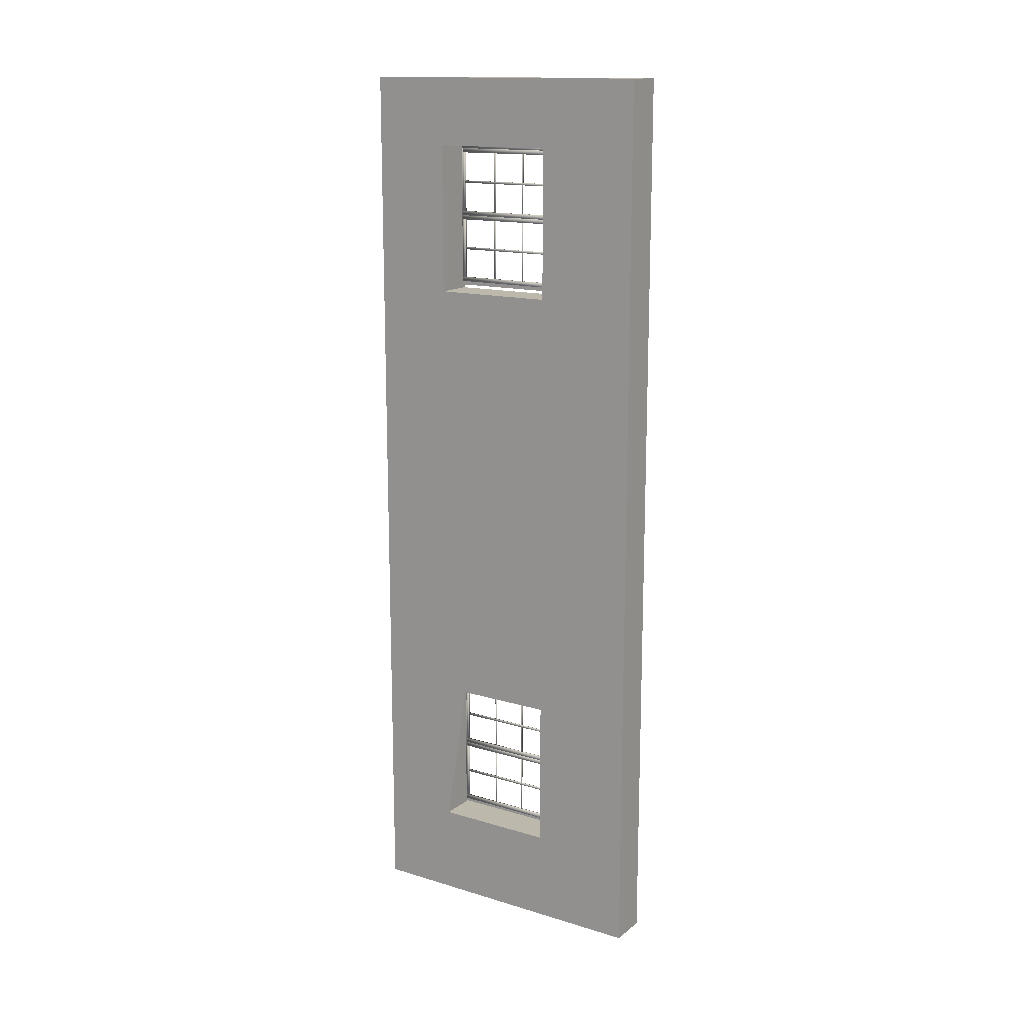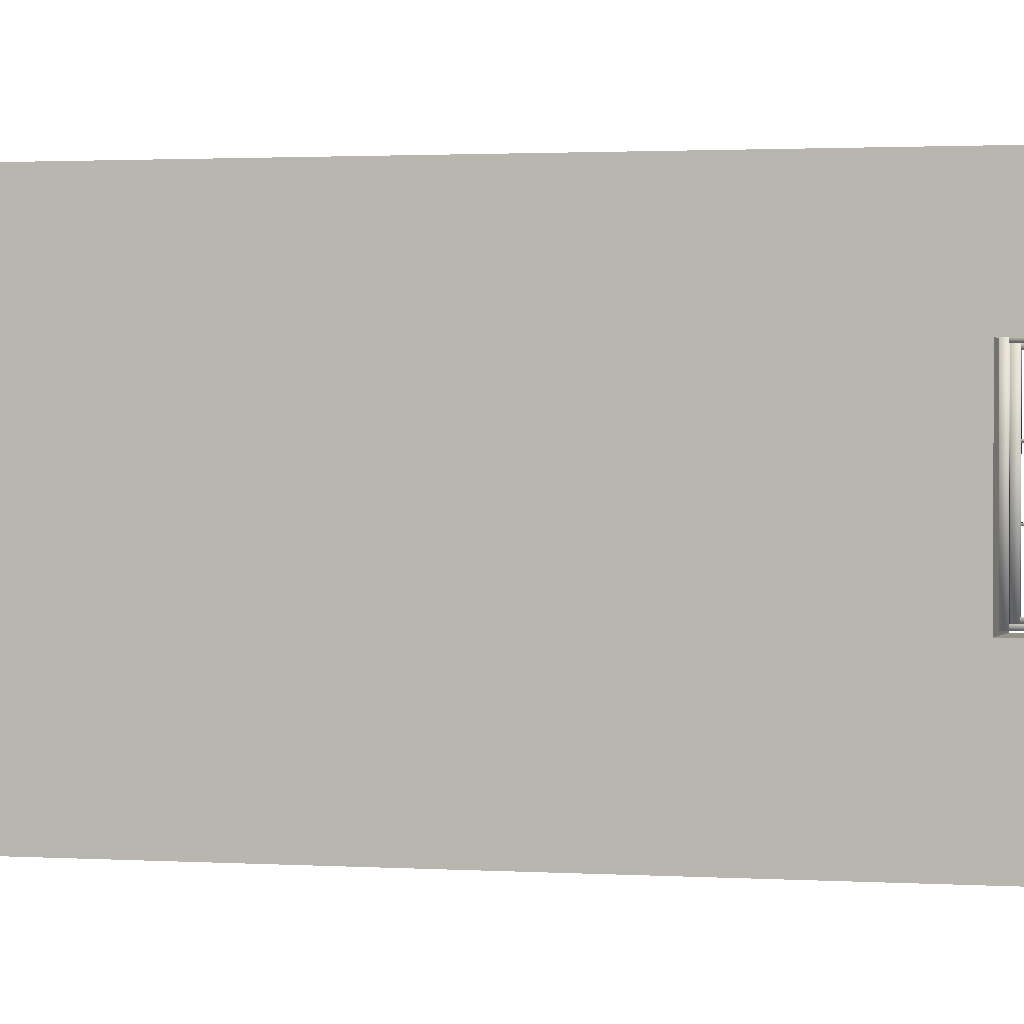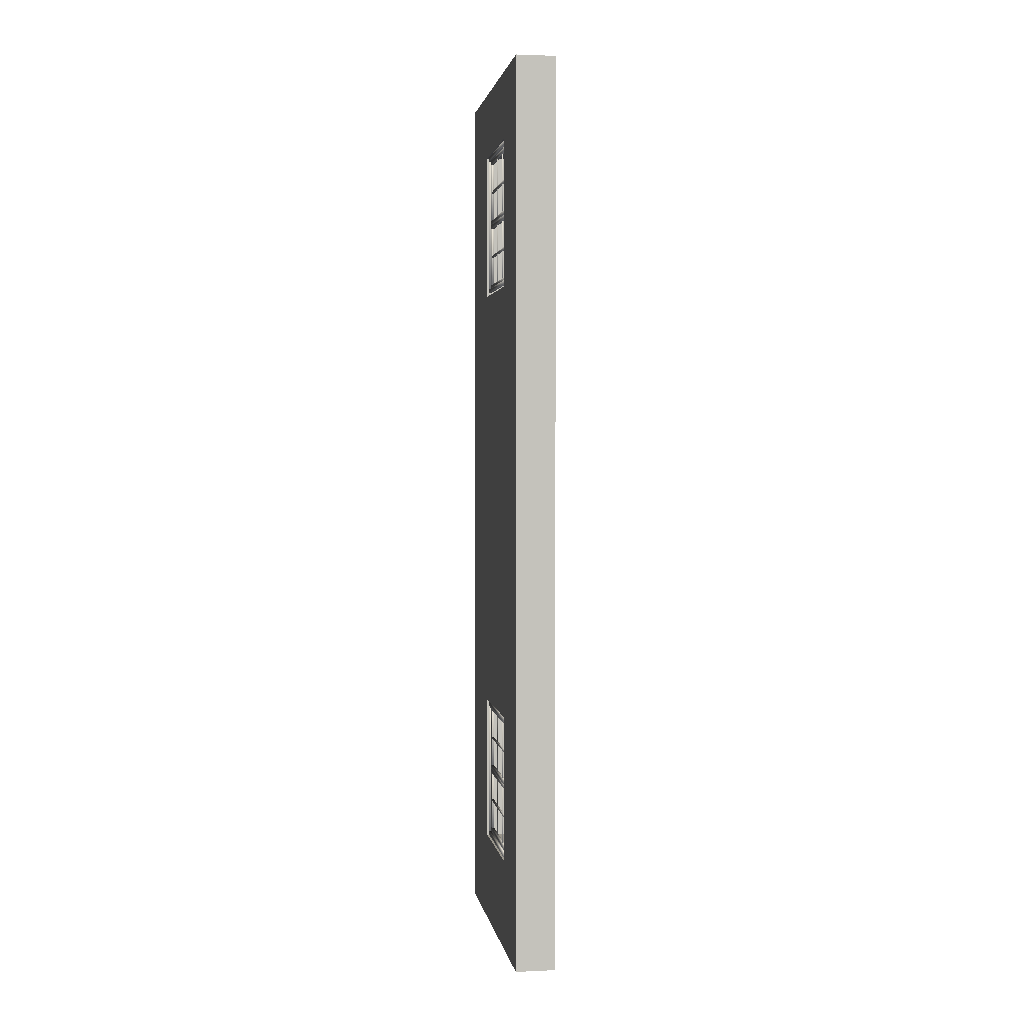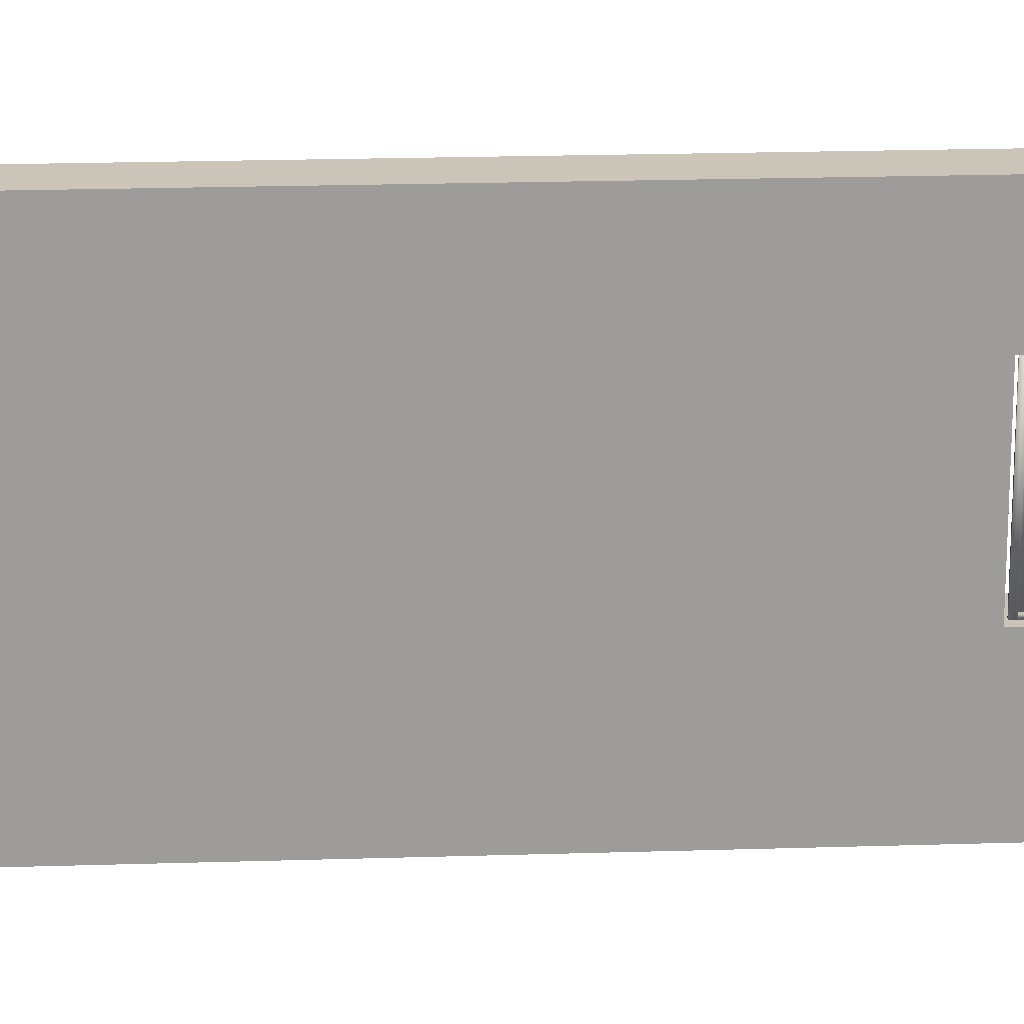
<metadata>
{"format":"obj","ext":"obj","renderer":"f3d","projection":"perspective","resolution":1024,"background":"white","views":[{"elev":14.8,"azim":-57.0,"up":"+Z"},{"elev":1.3,"azim":105.7,"up":"+Y"},{"elev":2.2,"azim":171.1,"up":"+Z"},{"elev":20.3,"azim":86.7,"up":"+Y"}]}
</metadata>
<code>
g default
v 11.66 6.682 -9.936
v 10.79 6.682 -9.936
v 10.79 13.32 -9.936
v 11.66 13.32 -9.936
v 11.66 8.912 -7.908
v 11.66 11.6 -7.908
v 10.79 11.6 -7.908
v 10.79 8.912 -7.908
v 10.79 8.912 -4.605
v 11.66 8.912 -4.605
v 11.66 11.6 -4.605
v 10.79 11.6 -4.605
v 11.66 6.682 9.934
v 10.79 6.682 9.934
v 11.66 13.32 9.934
v 10.79 13.32 9.934
v 11.66 8.912 5.14
v 11.66 11.6 5.14
v 10.79 11.6 5.14
v 10.79 8.912 5.14
v 10.79 8.912 8.443
v 11.66 8.912 8.443
v 11.66 11.6 8.443
v 10.79 11.6 8.443
v 11.58 8.97 -7.787
v 11.58 11.61 -7.787
v 11.58 11.61 -7.877
v 11.58 8.97 -7.877
v 11.63 8.97 -7.787
v 11.63 8.97 -7.877
v 11.63 11.61 -7.877
v 11.63 11.61 -7.787
v 11.58 8.97 -4.651
v 11.58 11.61 -4.651
v 11.58 11.61 -4.74
v 11.58 8.97 -4.74
v 11.63 8.97 -4.651
v 11.63 8.97 -4.74
v 11.63 11.61 -4.74
v 11.63 11.61 -4.651
v 11.58 11.61 -4.74
v 11.58 11.61 -7.787
v 11.58 11.55 -7.787
v 11.58 11.55 -4.74
v 11.63 11.61 -4.74
v 11.63 11.55 -4.74
v 11.63 11.55 -7.787
v 11.63 11.61 -7.787
v 11.58 9.033 -4.74
v 11.58 9.033 -7.787
v 11.58 8.97 -7.787
v 11.58 8.97 -4.74
v 11.63 9.033 -4.74
v 11.63 8.97 -4.74
v 11.63 8.97 -7.787
v 11.63 9.033 -7.787
v 11.52 9.033 -6.168
v 11.52 11.55 -6.168
v 11.52 11.55 -6.264
v 11.52 9.033 -6.264
v 11.58 9.033 -6.168
v 11.58 9.033 -6.264
v 11.58 11.55 -6.264
v 11.58 11.55 -6.168
v 11.52 9.033 -4.74
v 11.52 11.55 -4.74
v 11.52 11.55 -4.836
v 11.52 9.033 -4.836
v 11.58 9.033 -4.74
v 11.58 9.033 -4.836
v 11.58 11.55 -4.836
v 11.58 11.55 -4.74
v 11.52 11.55 -4.836
v 11.52 11.55 -6.168
v 11.52 11.49 -6.168
v 11.52 11.49 -4.836
v 11.58 11.55 -4.836
v 11.58 11.49 -4.836
v 11.58 11.49 -6.168
v 11.58 11.55 -6.168
v 11.52 9.096 -4.836
v 11.52 9.096 -6.168
v 11.52 9.033 -6.168
v 11.52 9.033 -4.836
v 11.58 9.096 -4.836
v 11.58 9.033 -4.836
v 11.58 9.033 -6.168
v 11.58 9.096 -6.168
v 11.53 9.096 -5.471
v 11.53 11.49 -5.471
v 11.53 11.49 -5.522
v 11.53 9.096 -5.522
v 11.56 9.096 -5.471
v 11.56 9.096 -5.522
v 11.56 11.49 -5.522
v 11.56 11.49 -5.471
v 11.54 10.66 -6.168
v 11.54 10.66 -4.836
v 11.54 10.69 -4.836
v 11.54 10.69 -6.168
v 11.56 10.66 -6.168
v 11.56 10.69 -6.168
v 11.56 10.69 -4.836
v 11.56 10.66 -4.836
v 11.54 9.909 -6.168
v 11.54 9.909 -4.836
v 11.54 9.943 -4.836
v 11.54 9.943 -6.168
v 11.56 9.909 -6.168
v 11.56 9.943 -6.168
v 11.56 9.943 -4.836
v 11.56 9.909 -4.836
v 11.52 9.033 -7.692
v 11.52 11.55 -7.692
v 11.52 11.55 -7.787
v 11.52 9.033 -7.787
v 11.58 9.033 -7.692
v 11.58 9.033 -7.787
v 11.58 11.55 -7.787
v 11.58 11.55 -7.692
v 11.52 11.55 -6.359
v 11.52 9.033 -6.359
v 11.58 9.033 -6.359
v 11.58 11.55 -6.359
v 11.52 11.55 -6.359
v 11.52 11.55 -7.692
v 11.52 11.49 -7.692
v 11.52 11.49 -6.359
v 11.58 11.55 -6.359
v 11.58 11.49 -6.359
v 11.58 11.49 -7.692
v 11.58 11.55 -7.692
v 11.52 9.096 -6.359
v 11.52 9.096 -7.692
v 11.52 9.033 -7.692
v 11.52 9.033 -6.359
v 11.58 9.096 -6.359
v 11.58 9.033 -6.359
v 11.58 9.033 -7.692
v 11.58 9.096 -7.692
v 11.53 9.096 -6.994
v 11.53 11.49 -6.994
v 11.53 11.49 -7.046
v 11.53 9.096 -7.046
v 11.56 9.096 -6.994
v 11.56 9.096 -7.046
v 11.56 11.49 -7.046
v 11.56 11.49 -6.994
v 11.54 10.66 -7.692
v 11.54 10.66 -6.359
v 11.54 10.69 -6.359
v 11.54 10.69 -7.692
v 11.56 10.66 -7.692
v 11.56 10.69 -7.692
v 11.56 10.69 -6.359
v 11.56 10.66 -6.359
v 11.54 9.909 -7.692
v 11.54 9.909 -6.359
v 11.54 9.943 -6.359
v 11.54 9.943 -7.692
v 11.56 9.909 -7.692
v 11.56 9.943 -7.692
v 11.56 9.943 -6.359
v 11.56 9.909 -6.359
v 11.58 8.97 5.306
v 11.58 11.61 5.306
v 11.58 11.61 5.217
v 11.58 8.97 5.217
v 11.63 8.97 5.306
v 11.63 8.97 5.217
v 11.63 11.61 5.217
v 11.63 11.61 5.306
v 11.58 8.97 8.442
v 11.58 11.61 8.442
v 11.58 11.61 8.353
v 11.58 8.97 8.353
v 11.63 8.97 8.442
v 11.63 8.97 8.353
v 11.63 11.61 8.353
v 11.63 11.61 8.442
v 11.58 11.61 8.353
v 11.58 11.61 5.306
v 11.58 11.55 5.306
v 11.58 11.55 8.353
v 11.63 11.61 8.353
v 11.63 11.55 8.353
v 11.63 11.55 5.306
v 11.63 11.61 5.306
v 11.58 9.033 8.353
v 11.58 9.033 5.306
v 11.58 8.97 5.306
v 11.58 8.97 8.353
v 11.63 9.033 8.353
v 11.63 8.97 8.353
v 11.63 8.97 5.306
v 11.63 9.033 5.306
v 11.52 9.033 6.925
v 11.52 11.55 6.925
v 11.52 11.55 6.829
v 11.52 9.033 6.829
v 11.58 9.033 6.925
v 11.58 9.033 6.829
v 11.58 11.55 6.829
v 11.58 11.55 6.925
v 11.52 9.033 8.353
v 11.52 11.55 8.353
v 11.52 11.55 8.257
v 11.52 9.033 8.257
v 11.58 9.033 8.353
v 11.58 9.033 8.257
v 11.58 11.55 8.257
v 11.58 11.55 8.353
v 11.52 11.55 8.257
v 11.52 11.55 6.925
v 11.52 11.49 6.925
v 11.52 11.49 8.257
v 11.58 11.55 8.257
v 11.58 11.49 8.257
v 11.58 11.49 6.925
v 11.58 11.55 6.925
v 11.52 9.096 8.257
v 11.52 9.096 6.925
v 11.52 9.033 6.925
v 11.52 9.033 8.257
v 11.58 9.096 8.257
v 11.58 9.033 8.257
v 11.58 9.033 6.925
v 11.58 9.096 6.925
v 11.53 9.096 7.622
v 11.53 11.49 7.622
v 11.53 11.49 7.571
v 11.53 9.096 7.571
v 11.56 9.096 7.622
v 11.56 9.096 7.571
v 11.56 11.49 7.571
v 11.56 11.49 7.622
v 11.54 10.66 6.925
v 11.54 10.66 8.257
v 11.54 10.69 8.257
v 11.54 10.69 6.925
v 11.56 10.66 6.925
v 11.56 10.69 6.925
v 11.56 10.69 8.257
v 11.56 10.66 8.257
v 11.54 9.909 6.925
v 11.54 9.909 8.257
v 11.54 9.943 8.257
v 11.54 9.943 6.925
v 11.56 9.909 6.925
v 11.56 9.943 6.925
v 11.56 9.943 8.257
v 11.56 9.909 8.257
v 11.52 9.033 5.401
v 11.52 11.55 5.401
v 11.52 11.55 5.306
v 11.52 9.033 5.306
v 11.58 9.033 5.401
v 11.58 9.033 5.306
v 11.58 11.55 5.306
v 11.58 11.55 5.401
v 11.52 11.55 6.734
v 11.52 9.033 6.734
v 11.58 9.033 6.734
v 11.58 11.55 6.734
v 11.52 11.55 6.734
v 11.52 11.55 5.401
v 11.52 11.49 5.401
v 11.52 11.49 6.734
v 11.58 11.55 6.734
v 11.58 11.49 6.734
v 11.58 11.49 5.401
v 11.58 11.55 5.401
v 11.52 9.096 6.734
v 11.52 9.096 5.401
v 11.52 9.033 5.401
v 11.52 9.033 6.734
v 11.58 9.096 6.734
v 11.58 9.033 6.734
v 11.58 9.033 5.401
v 11.58 9.096 5.401
v 11.53 9.096 6.099
v 11.53 11.49 6.099
v 11.53 11.49 6.047
v 11.53 9.096 6.047
v 11.56 9.096 6.099
v 11.56 9.096 6.047
v 11.56 11.49 6.047
v 11.56 11.49 6.099
v 11.54 10.66 5.401
v 11.54 10.66 6.734
v 11.54 10.69 6.734
v 11.54 10.69 5.401
v 11.56 10.66 5.401
v 11.56 10.69 5.401
v 11.56 10.69 6.734
v 11.56 10.66 6.734
v 11.54 9.909 5.401
v 11.54 9.909 6.734
v 11.54 9.943 6.734
v 11.54 9.943 5.401
v 11.56 9.909 5.401
v 11.56 9.943 5.401
v 11.56 9.943 6.734
v 11.56 9.909 6.734
g refri_edit23:Box007 pasted__group62 group71
f 1 2 4
f 4 2 3
f 5 6 8
f 8 6 7
f 8 9 5
f 5 9 10
f 6 11 7
f 9 12 10
f 10 12 11
f 13 14 1
f 1 14 2
f 15 4 16
f 16 4 3
f 17 18 20
f 20 18 19
f 20 21 17
f 17 21 22
f 16 3 12
f 12 3 7
f 2 8 3
f 8 7 3
f 18 23 19
f 19 23 24
f 21 24 22
f 22 24 23
f 15 11 4
f 11 6 4
f 1 4 5
f 6 5 4
f 14 13 16
f 16 13 15
f 2 14 20
f 20 14 21
f 14 16 21
f 24 21 16
f 1 17 13
f 17 22 13
f 13 22 15
f 22 23 15
f 12 9 16
f 20 19 2
f 24 16 19
f 16 9 19
f 19 9 2
f 9 8 2
f 11 15 10
f 17 1 18
f 23 18 15
f 15 18 10
f 18 1 10
f 1 5 10
f 25 26 28
f 28 26 27
f 29 30 32
f 32 30 31
f 25 28 29
f 29 28 30
f 28 27 30
f 30 27 31
f 27 26 31
f 31 26 32
f 26 25 32
f 32 25 29
f 33 34 36
f 36 34 35
f 37 38 40
f 40 38 39
f 33 36 37
f 37 36 38
f 36 35 38
f 38 35 39
f 35 34 39
f 39 34 40
f 34 33 40
f 40 33 37
f 41 42 44
f 44 42 43
f 45 46 48
f 48 46 47
f 41 44 45
f 45 44 46
f 44 43 46
f 46 43 47
f 43 42 47
f 47 42 48
f 42 41 48
f 48 41 45
f 49 50 52
f 52 50 51
f 53 54 56
f 56 54 55
f 49 52 53
f 53 52 54
f 52 51 54
f 54 51 55
f 51 50 55
f 55 50 56
f 50 49 56
f 56 49 53
f 57 58 60
f 60 58 59
f 61 62 64
f 64 62 63
f 57 60 61
f 61 60 62
f 60 59 62
f 62 59 63
f 59 58 63
f 63 58 64
f 58 57 64
f 64 57 61
f 65 66 68
f 68 66 67
f 69 70 72
f 72 70 71
f 65 68 69
f 69 68 70
f 68 67 70
f 70 67 71
f 67 66 71
f 71 66 72
f 66 65 72
f 72 65 69
f 73 74 76
f 76 74 75
f 77 78 80
f 80 78 79
f 73 76 77
f 77 76 78
f 76 75 78
f 78 75 79
f 75 74 79
f 79 74 80
f 74 73 80
f 80 73 77
f 81 82 84
f 84 82 83
f 85 86 88
f 88 86 87
f 81 84 85
f 85 84 86
f 84 83 86
f 86 83 87
f 83 82 87
f 87 82 88
f 82 81 88
f 88 81 85
f 89 90 92
f 92 90 91
f 93 94 96
f 96 94 95
f 89 92 93
f 93 92 94
f 92 91 94
f 94 91 95
f 91 90 95
f 95 90 96
f 90 89 96
f 96 89 93
f 97 98 100
f 100 98 99
f 101 102 104
f 104 102 103
f 97 100 101
f 101 100 102
f 100 99 102
f 102 99 103
f 99 98 103
f 103 98 104
f 98 97 104
f 104 97 101
f 105 106 108
f 108 106 107
f 109 110 112
f 112 110 111
f 105 108 109
f 109 108 110
f 108 107 110
f 110 107 111
f 107 106 111
f 111 106 112
f 106 105 112
f 112 105 109
f 113 114 116
f 116 114 115
f 117 118 120
f 120 118 119
f 113 116 117
f 117 116 118
f 116 115 118
f 118 115 119
f 115 114 119
f 119 114 120
f 114 113 120
f 120 113 117
f 60 59 122
f 122 59 121
f 62 123 63
f 63 123 124
f 60 122 62
f 62 122 123
f 122 121 123
f 123 121 124
f 121 59 124
f 124 59 63
f 59 60 63
f 63 60 62
f 125 126 128
f 128 126 127
f 129 130 132
f 132 130 131
f 125 128 129
f 129 128 130
f 128 127 130
f 130 127 131
f 127 126 131
f 131 126 132
f 126 125 132
f 132 125 129
f 133 134 136
f 136 134 135
f 137 138 140
f 140 138 139
f 133 136 137
f 137 136 138
f 136 135 138
f 138 135 139
f 135 134 139
f 139 134 140
f 134 133 140
f 140 133 137
f 141 142 144
f 144 142 143
f 145 146 148
f 148 146 147
f 141 144 145
f 145 144 146
f 144 143 146
f 146 143 147
f 143 142 147
f 147 142 148
f 142 141 148
f 148 141 145
f 149 150 152
f 152 150 151
f 153 154 156
f 156 154 155
f 149 152 153
f 153 152 154
f 152 151 154
f 154 151 155
f 151 150 155
f 155 150 156
f 150 149 156
f 156 149 153
f 157 158 160
f 160 158 159
f 161 162 164
f 164 162 163
f 157 160 161
f 161 160 162
f 160 159 162
f 162 159 163
f 159 158 163
f 163 158 164
f 158 157 164
f 164 157 161
f 165 166 168
f 168 166 167
f 169 170 172
f 172 170 171
f 165 168 169
f 169 168 170
f 168 167 170
f 170 167 171
f 167 166 171
f 171 166 172
f 166 165 172
f 172 165 169
f 173 174 176
f 176 174 175
f 177 178 180
f 180 178 179
f 173 176 177
f 177 176 178
f 176 175 178
f 178 175 179
f 175 174 179
f 179 174 180
f 174 173 180
f 180 173 177
f 181 182 184
f 184 182 183
f 185 186 188
f 188 186 187
f 181 184 185
f 185 184 186
f 184 183 186
f 186 183 187
f 183 182 187
f 187 182 188
f 182 181 188
f 188 181 185
f 189 190 192
f 192 190 191
f 193 194 196
f 196 194 195
f 189 192 193
f 193 192 194
f 192 191 194
f 194 191 195
f 191 190 195
f 195 190 196
f 190 189 196
f 196 189 193
f 197 198 200
f 200 198 199
f 201 202 204
f 204 202 203
f 197 200 201
f 201 200 202
f 200 199 202
f 202 199 203
f 199 198 203
f 203 198 204
f 198 197 204
f 204 197 201
f 205 206 208
f 208 206 207
f 209 210 212
f 212 210 211
f 205 208 209
f 209 208 210
f 208 207 210
f 210 207 211
f 207 206 211
f 211 206 212
f 206 205 212
f 212 205 209
f 213 214 216
f 216 214 215
f 217 218 220
f 220 218 219
f 213 216 217
f 217 216 218
f 216 215 218
f 218 215 219
f 215 214 219
f 219 214 220
f 214 213 220
f 220 213 217
f 221 222 224
f 224 222 223
f 225 226 228
f 228 226 227
f 221 224 225
f 225 224 226
f 224 223 226
f 226 223 227
f 223 222 227
f 227 222 228
f 222 221 228
f 228 221 225
f 229 230 232
f 232 230 231
f 233 234 236
f 236 234 235
f 229 232 233
f 233 232 234
f 232 231 234
f 234 231 235
f 231 230 235
f 235 230 236
f 230 229 236
f 236 229 233
f 237 238 240
f 240 238 239
f 241 242 244
f 244 242 243
f 237 240 241
f 241 240 242
f 240 239 242
f 242 239 243
f 239 238 243
f 243 238 244
f 238 237 244
f 244 237 241
f 245 246 248
f 248 246 247
f 249 250 252
f 252 250 251
f 245 248 249
f 249 248 250
f 248 247 250
f 250 247 251
f 247 246 251
f 251 246 252
f 246 245 252
f 252 245 249
f 253 254 256
f 256 254 255
f 257 258 260
f 260 258 259
f 253 256 257
f 257 256 258
f 256 255 258
f 258 255 259
f 255 254 259
f 259 254 260
f 254 253 260
f 260 253 257
f 200 199 262
f 262 199 261
f 202 263 203
f 203 263 264
f 200 262 202
f 202 262 263
f 262 261 263
f 263 261 264
f 261 199 264
f 264 199 203
f 199 200 203
f 203 200 202
f 265 266 268
f 268 266 267
f 269 270 272
f 272 270 271
f 265 268 269
f 269 268 270
f 268 267 270
f 270 267 271
f 267 266 271
f 271 266 272
f 266 265 272
f 272 265 269
f 273 274 276
f 276 274 275
f 277 278 280
f 280 278 279
f 273 276 277
f 277 276 278
f 276 275 278
f 278 275 279
f 275 274 279
f 279 274 280
f 274 273 280
f 280 273 277
f 281 282 284
f 284 282 283
f 285 286 288
f 288 286 287
f 281 284 285
f 285 284 286
f 284 283 286
f 286 283 287
f 283 282 287
f 287 282 288
f 282 281 288
f 288 281 285
f 289 290 292
f 292 290 291
f 293 294 296
f 296 294 295
f 289 292 293
f 293 292 294
f 292 291 294
f 294 291 295
f 291 290 295
f 295 290 296
f 290 289 296
f 296 289 293
f 297 298 300
f 300 298 299
f 301 302 304
f 304 302 303
f 297 300 301
f 301 300 302
f 300 299 302
f 302 299 303
f 299 298 303
f 303 298 304
f 298 297 304
f 304 297 301

</code>
